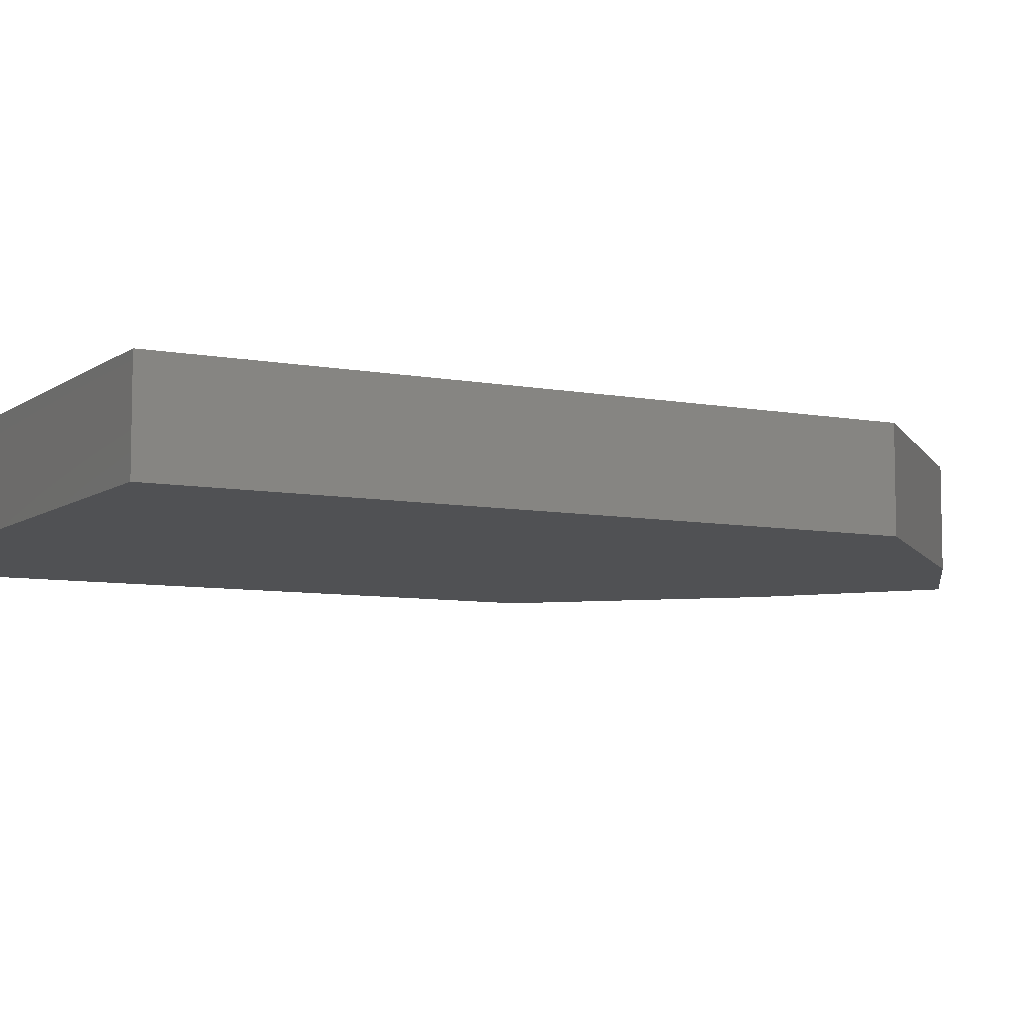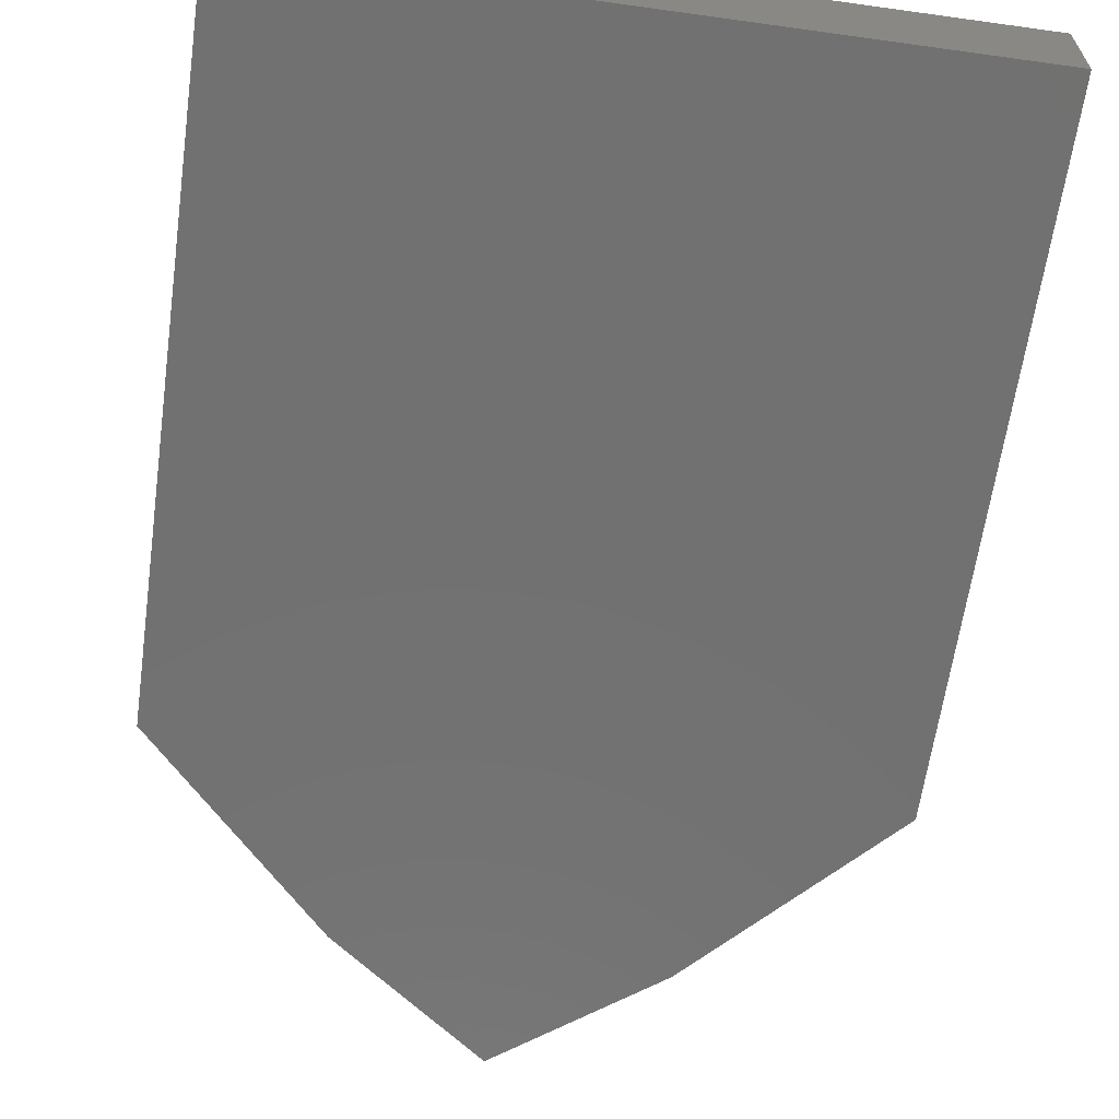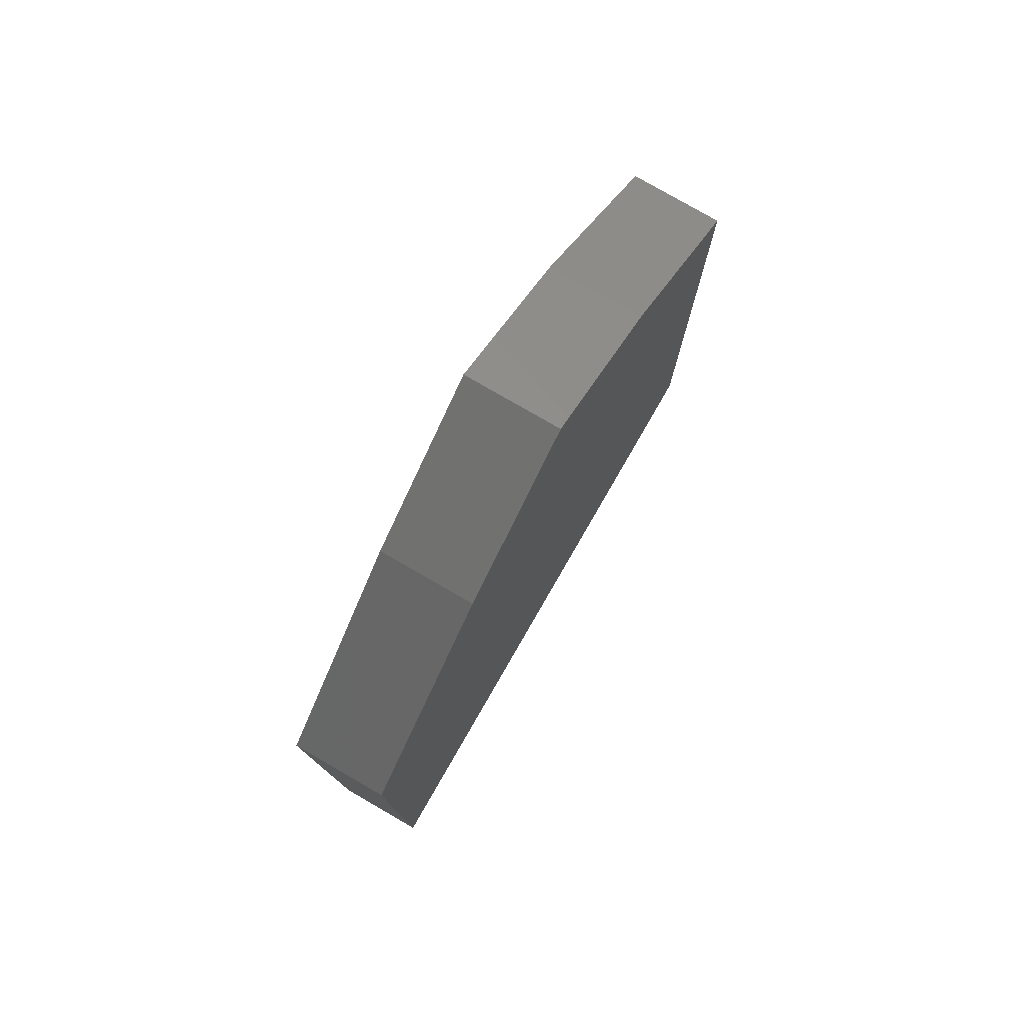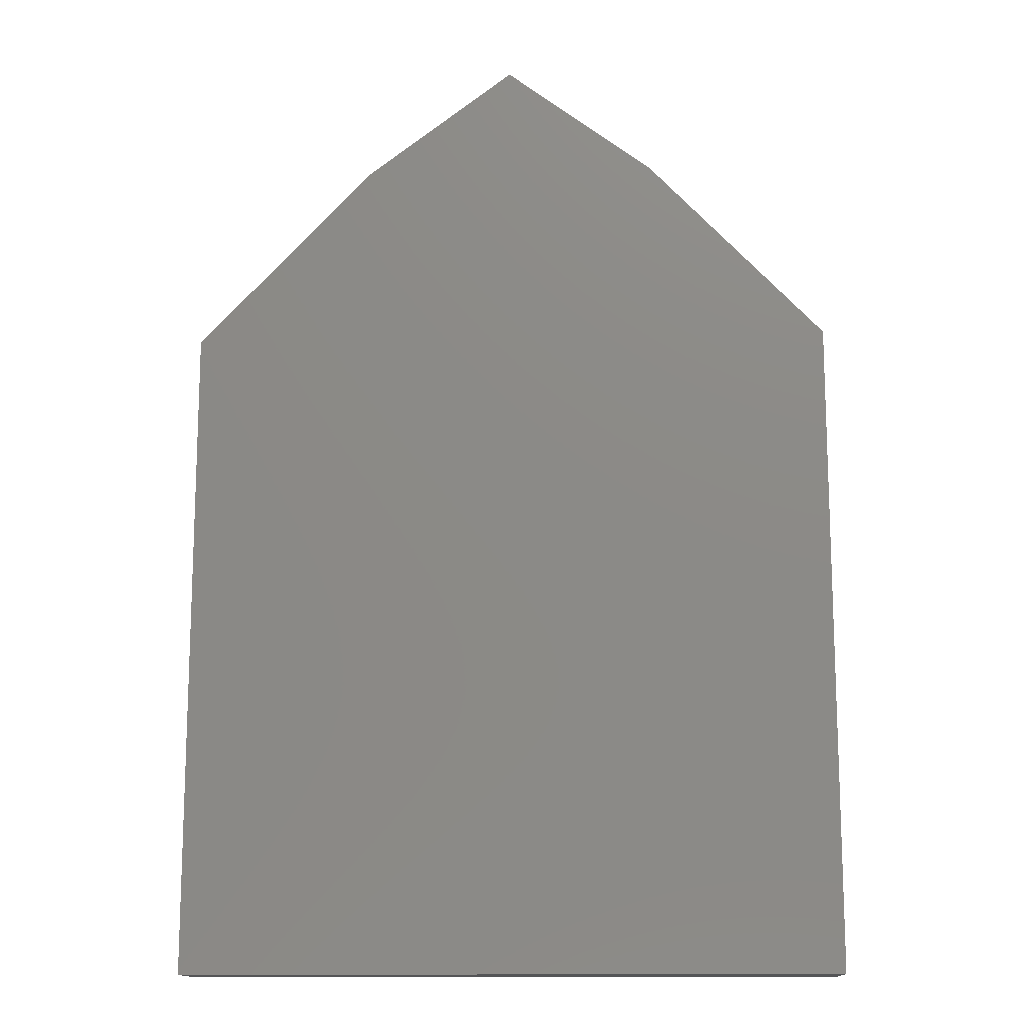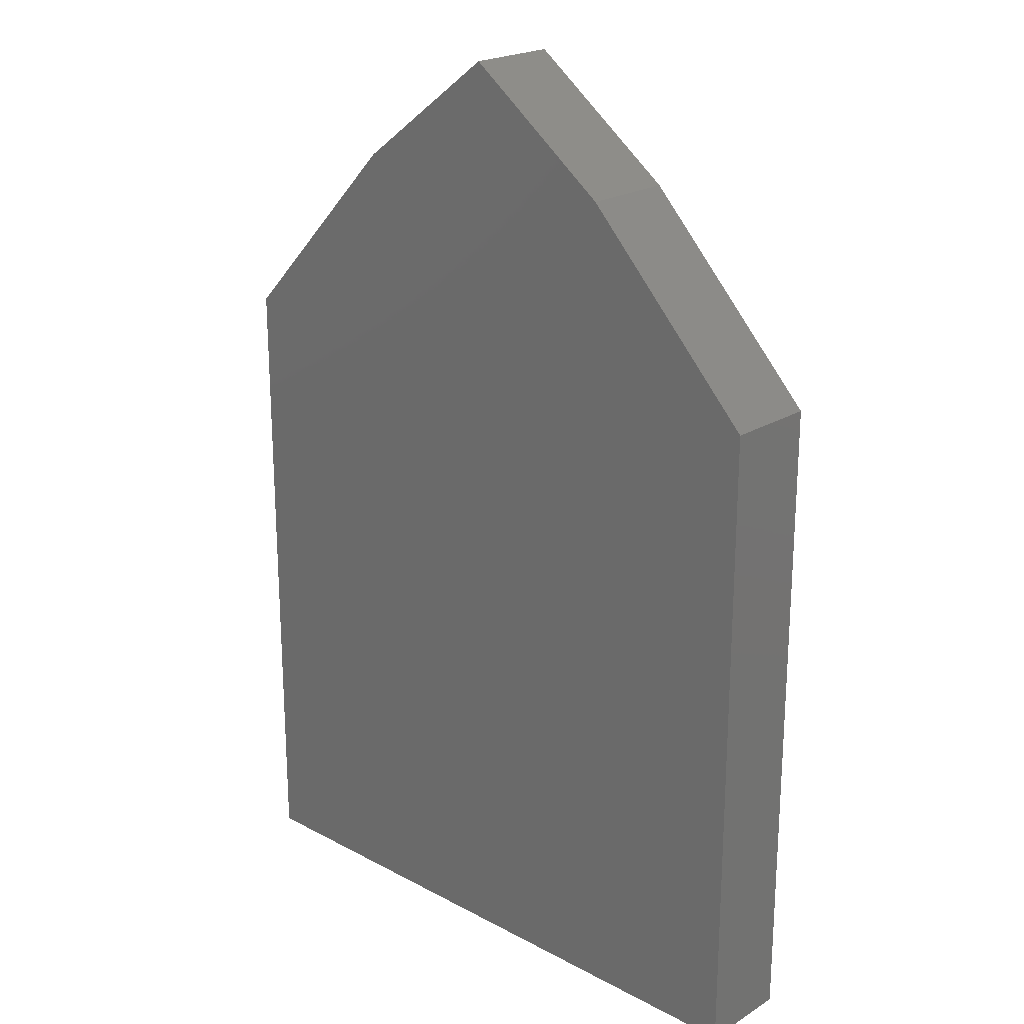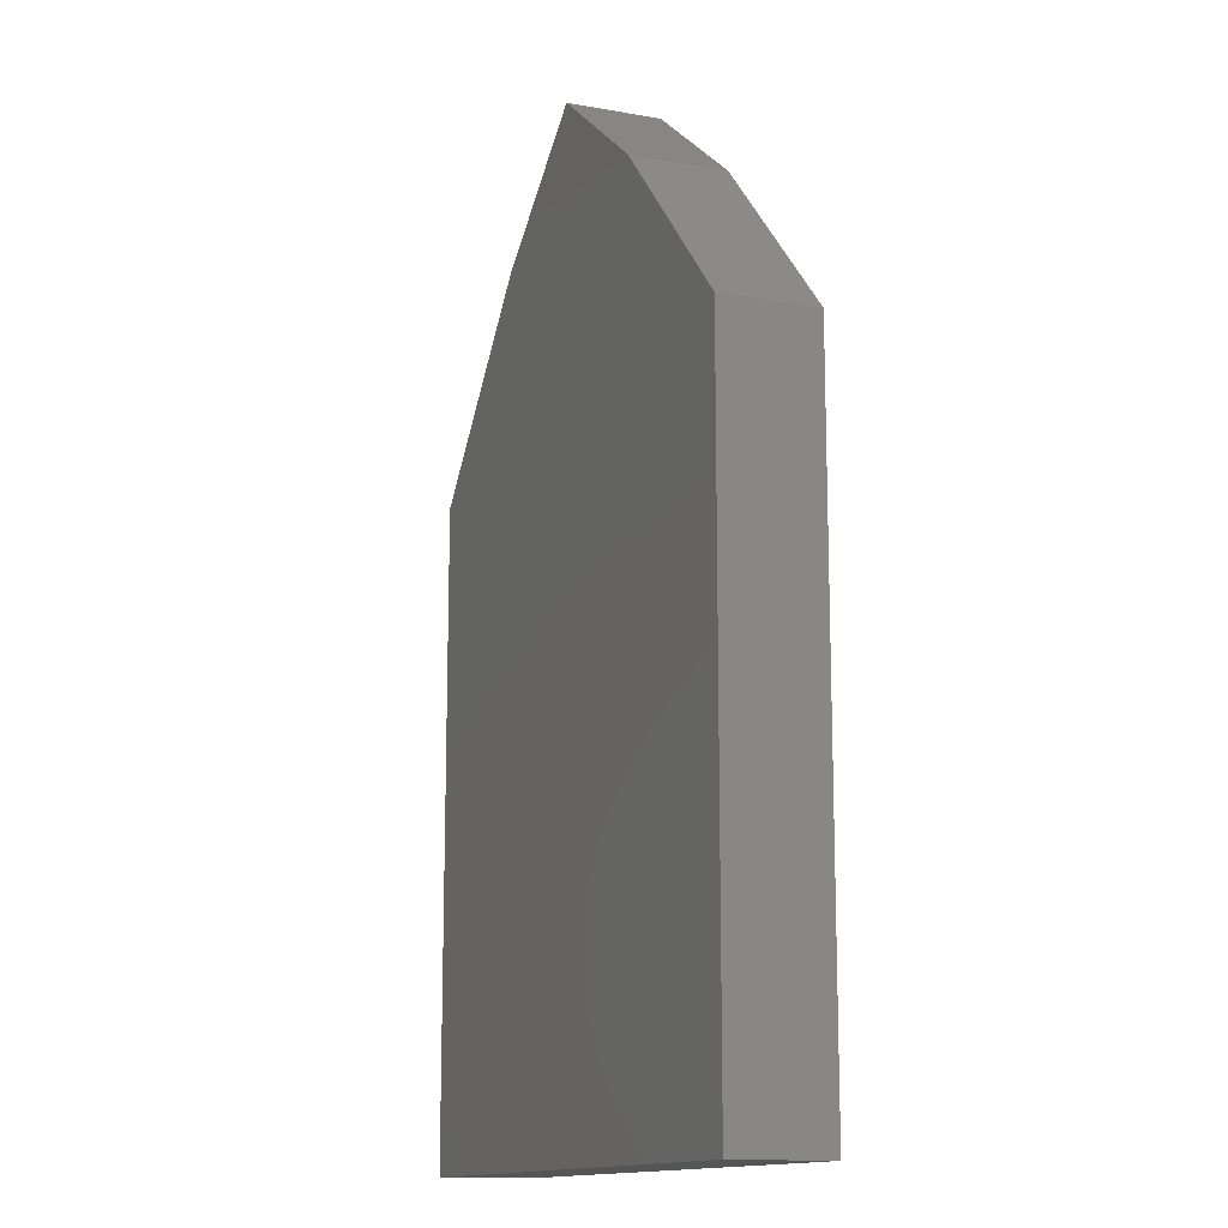
<metadata>
{"format":"stl","ext":"stl","renderer":"f3d","projection":"perspective","resolution":1024,"background":"white","views":[{"elev":-7.5,"azim":61.5,"up":"+Z"},{"elev":-63.2,"azim":-8.0,"up":"+Z"},{"elev":78.9,"azim":120.0,"up":"+Y"},{"elev":-13.8,"azim":3.2,"up":"+Y"},{"elev":21.8,"azim":-137.0,"up":"+Y"},{"elev":-13.6,"azim":-111.7,"up":"+Y"}]}
</metadata>
<code>
# stl→obj: 14 verts, 24 faces
v -0.2216 0.5698 3.489e-17
v -0.02477 0.3626 0.1036
v -0.02477 0.3626 2.22e-17
v -0.2216 0.5698 0.1036
v -0.02477 -0.3626 0.1036
v -0.02477 -0.3626 -2.22e-17
v -0.3874 0.6941 4.25e-17
v -0.3874 0.6941 0.1036
v -0.75 0.3626 2.22e-17
v -0.5532 0.5698 3.489e-17
v -0.75 0.3626 0.1036
v -0.5532 0.5698 0.1036
v -0.75 -0.3626 0.1036
v -0.75 -0.3626 -2.22e-17
f 1 2 3
f 1 4 2
f 3 5 6
f 3 2 5
f 7 4 1
f 7 8 4
f 1 3 9
f 1 9 10
f 4 11 2
f 4 12 11
f 6 13 14
f 6 5 13
f 9 6 14
f 3 6 9
f 11 13 5
f 2 11 5
f 10 8 7
f 10 12 8
f 1 10 7
f 4 8 12
f 9 12 10
f 9 11 12
f 14 11 9
f 14 13 11

</code>
